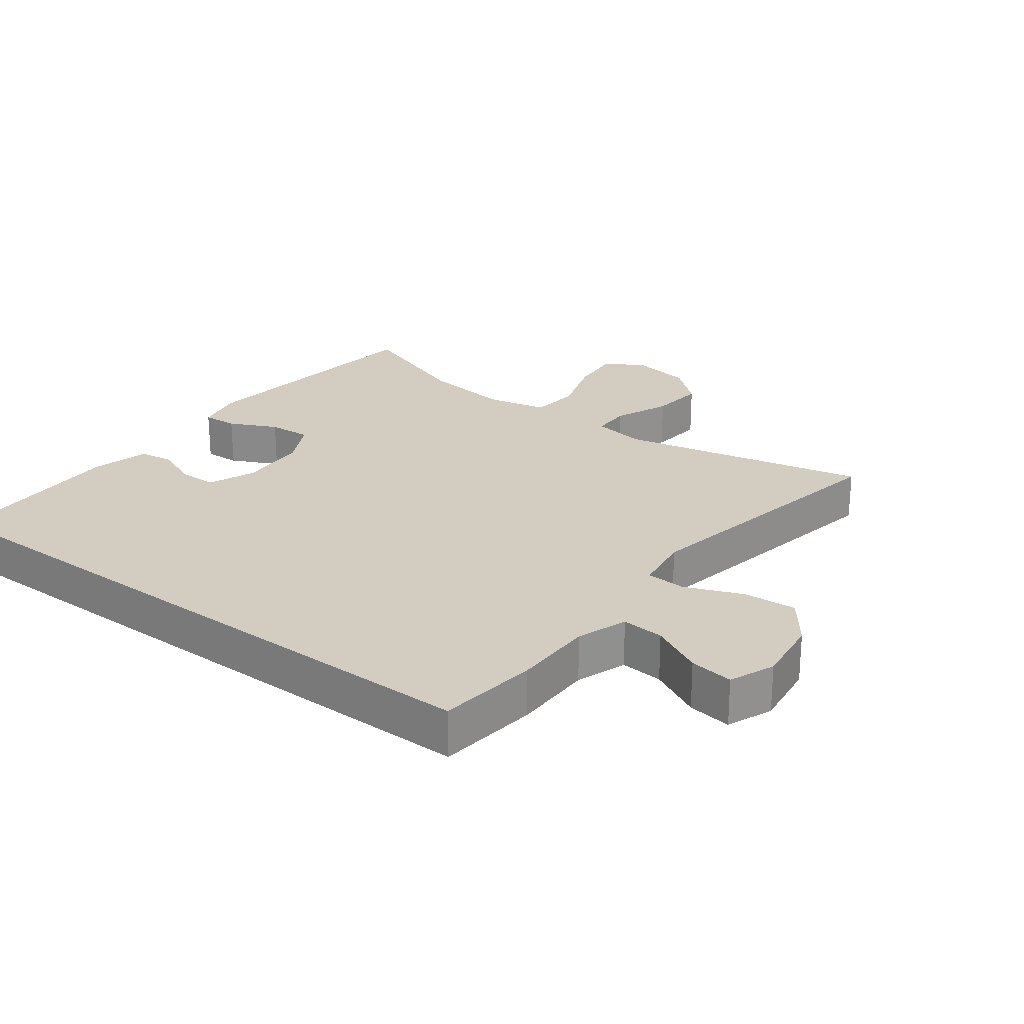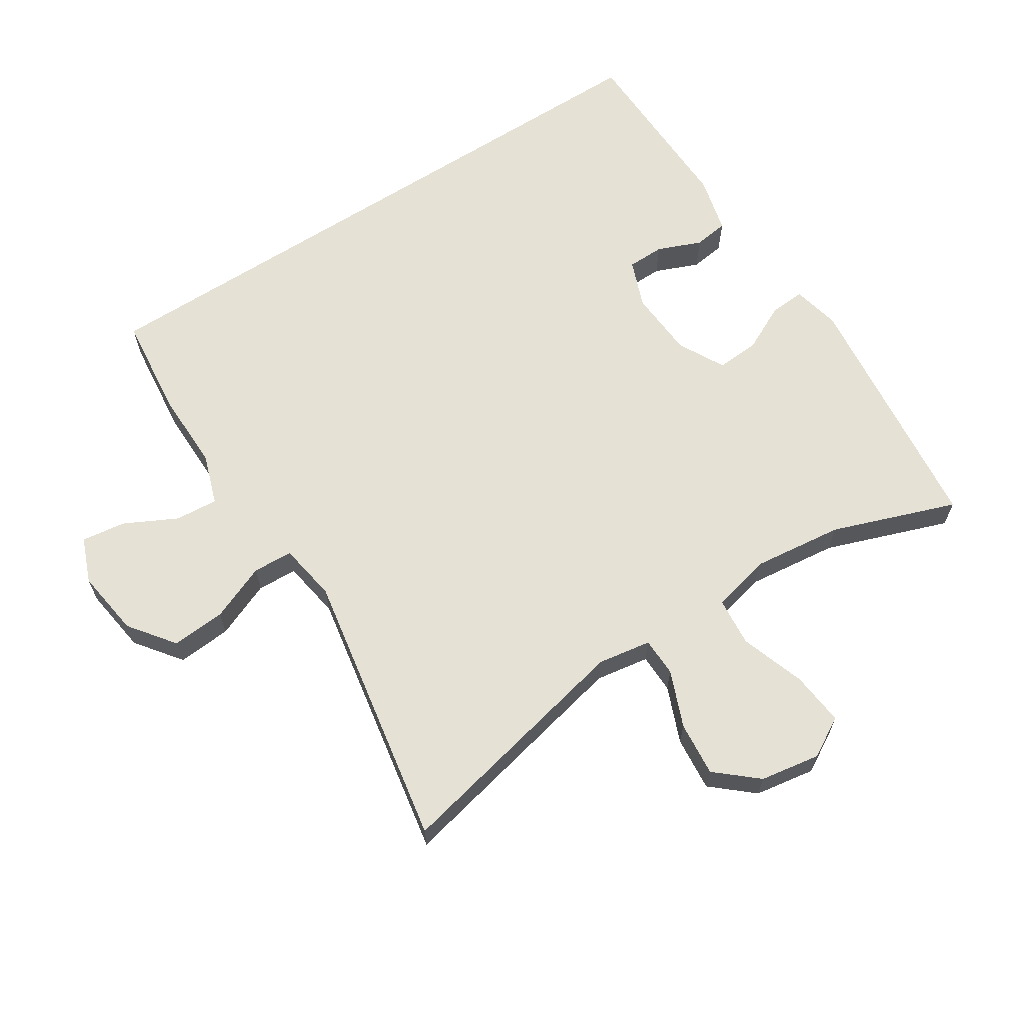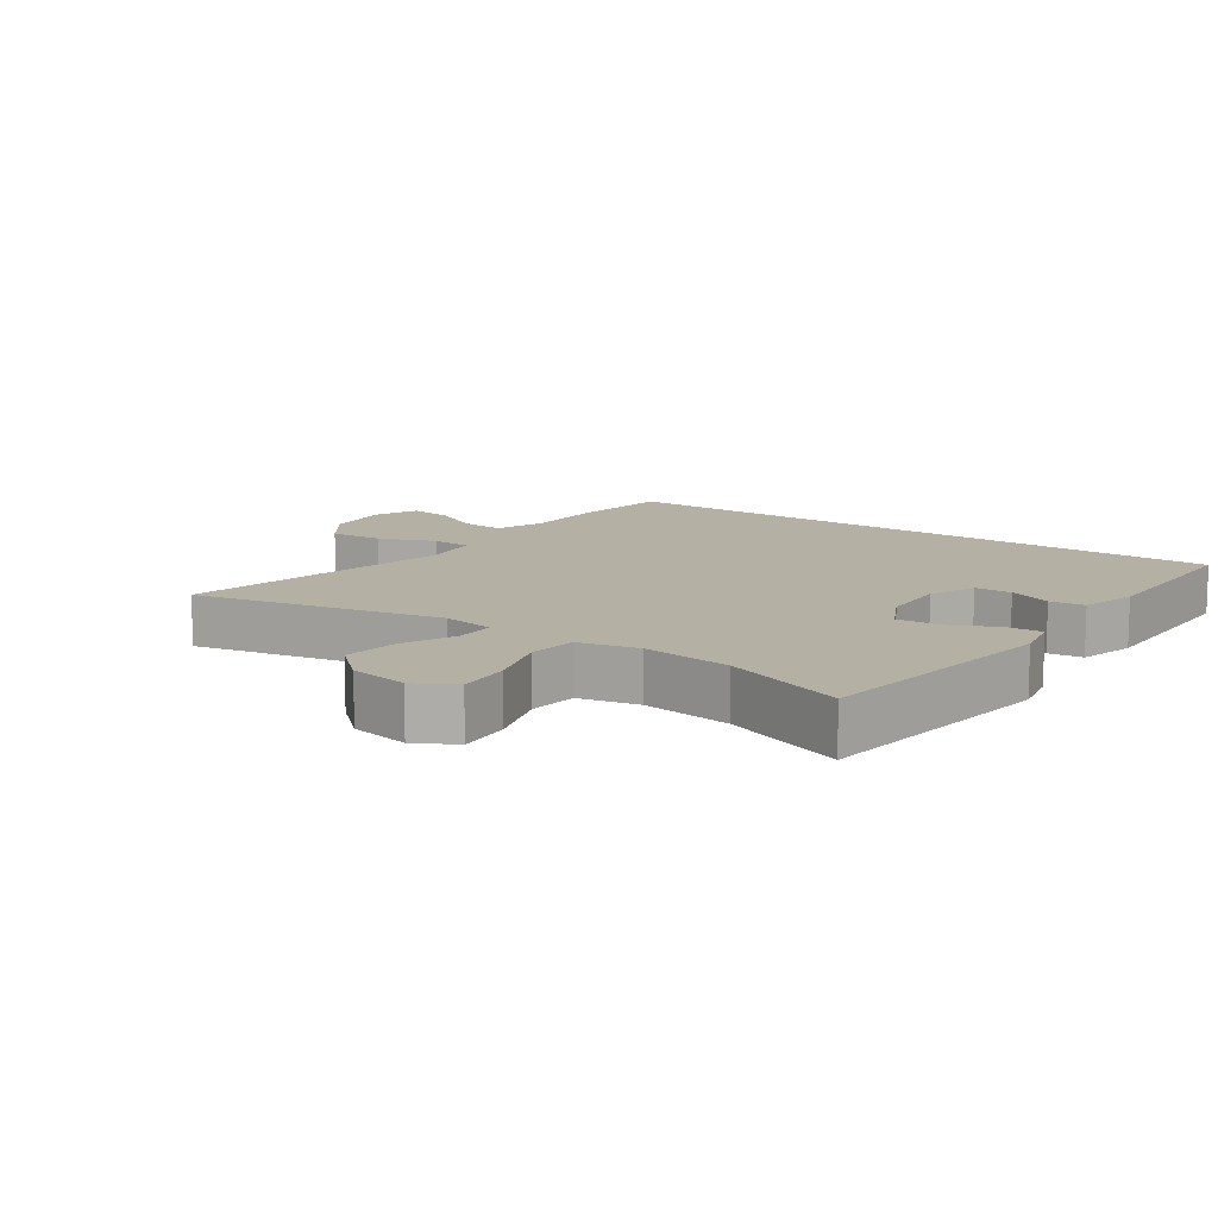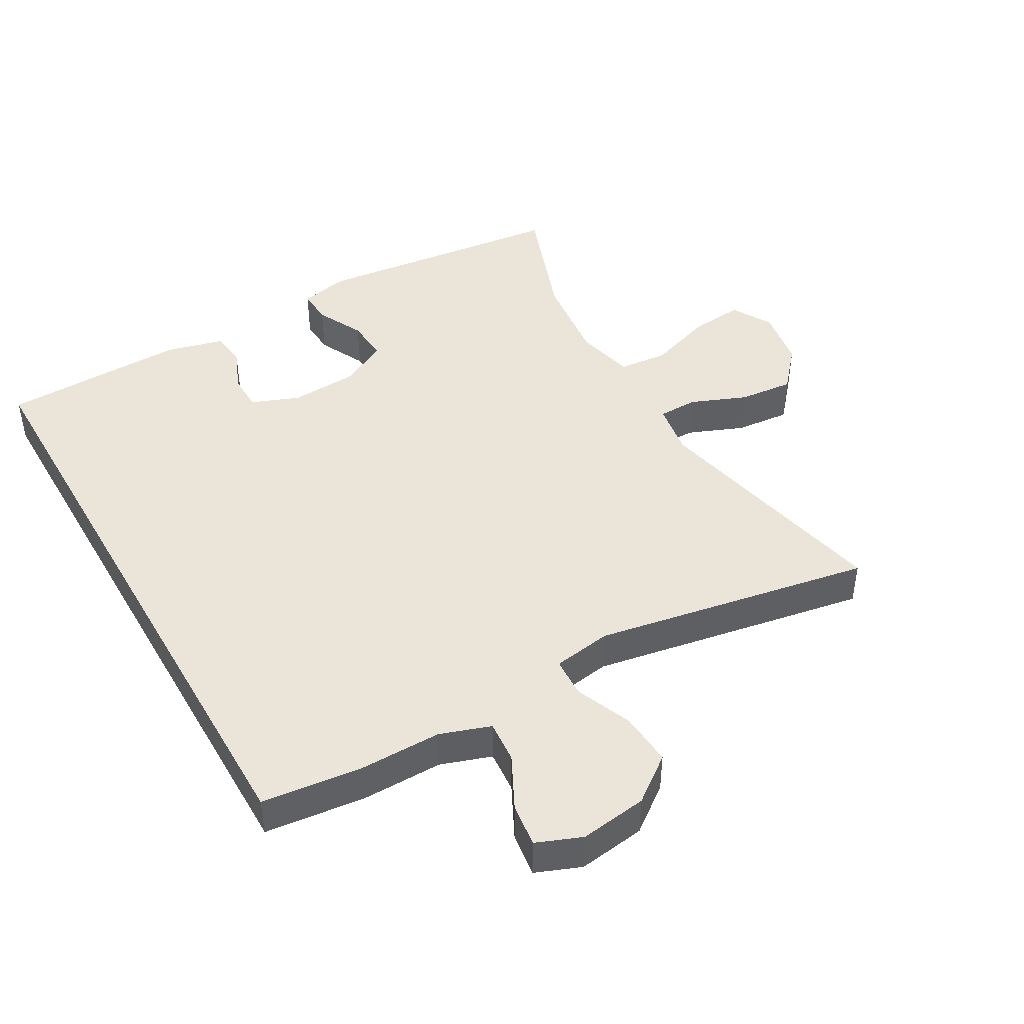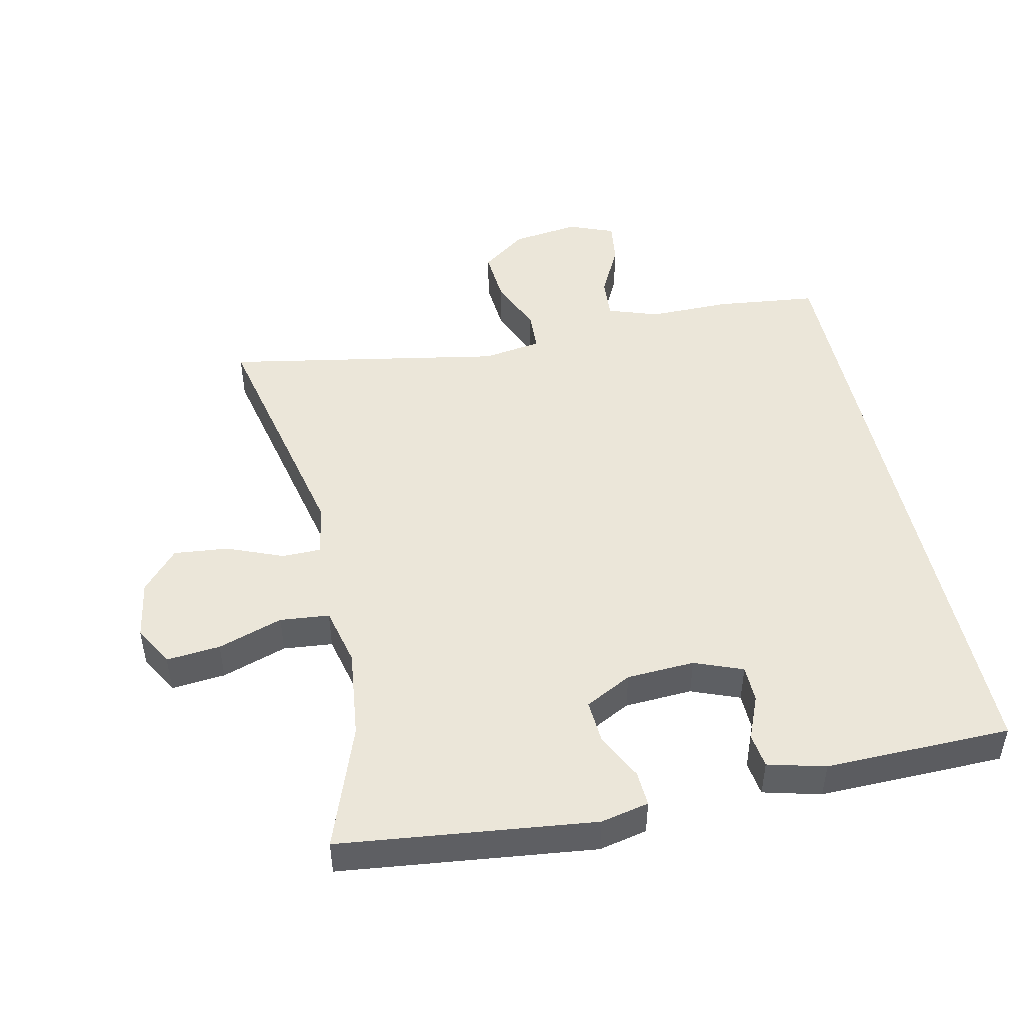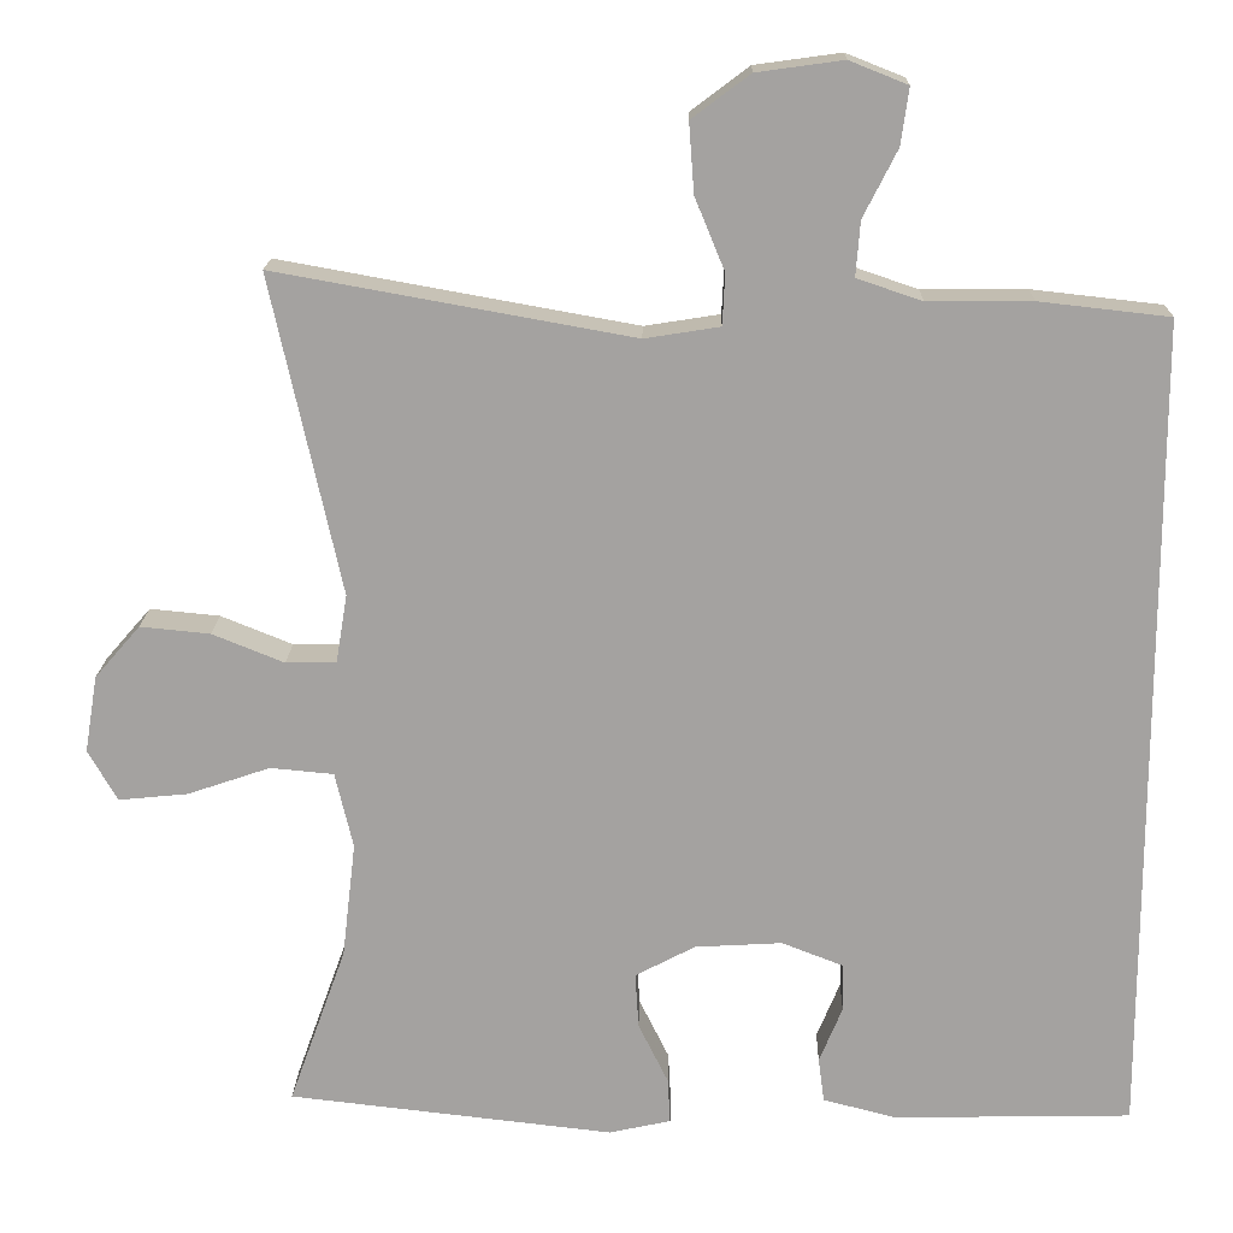
<metadata>
{"format":"obj","ext":"obj","renderer":"f3d","projection":"perspective","resolution":1024,"background":"white","views":[{"elev":24.6,"azim":-52.8,"up":"+Y"},{"elev":64.3,"azim":57.1,"up":"+Y"},{"elev":11.6,"azim":125.9,"up":"+Y"},{"elev":44.6,"azim":-29.8,"up":"+Y"},{"elev":47.6,"azim":167.9,"up":"+Y"},{"elev":17.1,"azim":-178.6,"up":"+Z"}]}
</metadata>
<code>
v -0.5 0.07 0.452
v -0.348 0.07 0.469
v -0.226 0.07 0.468
v -0.15 0.07 0.494
v -0.155 0.07 0.558
v -0.195 0.07 0.637
v -0.204 0.07 0.703
v -0.136 0.07 0.73
v -0.035 0.07 0.716
v 0.033 0.07 0.665
v 0.027 0.07 0.584
v -0.008 0.07 0.499
v -0.005 0.07 0.439
v 0.083 0.07 0.425
v 0.5 0.07 0.5
v 0.418 0.07 0.127
v 0.431 0.07 0.047
v 0.49 0.07 0.046
v 0.574 0.07 0.08
v 0.656 0.07 0.088
v 0.709 0.07 0.027
v 0.724 0.07 -0.063
v 0.69 0.07 -0.123
v 0.609 0.07 -0.115
v 0.512 0.07 -0.082
v 0.438 0.07 -0.089
v 0.417 0.07 -0.178
v 0.433 0.07 -0.314
v 0.5 0.07 -0.5
v 0.119 0.07 -0.543
v 0.047 0.07 -0.527
v 0.05 0.07 -0.474
v 0.085 0.07 -0.403
v 0.089 0.07 -0.338
v 0.019 0.07 -0.301
v -0.083 0.07 -0.295
v -0.155 0.07 -0.323
v -0.156 0.07 -0.379
v -0.129 0.07 -0.445
v -0.136 0.07 -0.497
v -0.222 0.07 -0.519
v -0.5 0.07 -0.513
v -0.5 0 0.452
v -0.348 0 0.469
v -0.226 0 0.468
v -0.15 0 0.494
v -0.155 0 0.558
v -0.195 0 0.637
v -0.204 0 0.703
v -0.136 0 0.73
v -0.035 0 0.716
v 0.033 0 0.665
v 0.027 0 0.584
v -0.008 0 0.499
v -0.005 0 0.439
v 0.083 0 0.425
v 0.5 0 0.5
v 0.418 0 0.127
v 0.431 0 0.047
v 0.49 0 0.046
v 0.574 0 0.08
v 0.656 0 0.088
v 0.709 0 0.027
v 0.724 0 -0.063
v 0.69 0 -0.123
v 0.609 0 -0.115
v 0.512 0 -0.082
v 0.438 0 -0.089
v 0.417 0 -0.178
v 0.433 0 -0.314
v 0.5 0 -0.5
v 0.119 0 -0.543
v 0.047 0 -0.527
v 0.05 0 -0.474
v 0.085 0 -0.403
v 0.089 0 -0.338
v 0.019 0 -0.301
v -0.083 0 -0.295
v -0.155 0 -0.323
v -0.156 0 -0.379
v -0.129 0 -0.445
v -0.136 0 -0.497
v -0.222 0 -0.519
v -0.5 0 -0.513
f 41 42 1
f 40 41 1
f 39 40 1
f 38 39 1
f 1 2 3
f 38 1 3
f 37 38 3
f 36 37 3 4
f 35 36 4 5
f 34 35 5
f 31 32 33
f 30 31 33
f 29 30 33
f 28 29 33
f 27 28 33 34
f 26 27 34 5
f 23 24 25
f 22 23 25
f 21 22 25
f 20 21 25
f 19 20 25
f 18 19 25
f 17 18 25 26
f 16 17 26
f 14 15 16
f 13 14 16 26
f 10 11 12
f 9 10 12
f 8 9 12
f 7 8 12
f 6 7 12
f 5 6 12
f 5 12 13
f 5 13 26
f 43 84 83
f 43 83 82
f 43 82 81
f 43 81 80
f 45 44 43
f 45 43 80
f 45 80 79
f 46 45 79 78
f 47 46 78 77
f 47 77 76
f 75 74 73
f 75 73 72
f 75 72 71
f 75 71 70
f 76 75 70 69
f 47 76 69 68
f 67 66 65
f 67 65 64
f 67 64 63
f 67 63 62
f 67 62 61
f 67 61 60
f 68 67 60 59
f 68 59 58
f 58 57 56
f 68 58 56 55
f 54 53 52
f 54 52 51
f 54 51 50
f 54 50 49
f 54 49 48
f 54 48 47
f 55 54 47
f 68 55 47
f 1 43 44 2
f 2 44 45 3
f 3 45 46 4
f 4 46 47 5
f 5 47 48 6
f 6 48 49 7
f 7 49 50 8
f 8 50 51 9
f 9 51 52 10
f 10 52 53 11
f 11 53 54 12
f 12 54 55 13
f 13 55 56 14
f 14 56 57 15
f 15 57 58 16
f 16 58 59 17
f 17 59 60 18
f 18 60 61 19
f 19 61 62 20
f 20 62 63 21
f 21 63 64 22
f 22 64 65 23
f 23 65 66 24
f 24 66 67 25
f 25 67 68 26
f 26 68 69 27
f 27 69 70 28
f 28 70 71 29
f 29 71 72 30
f 30 72 73 31
f 31 73 74 32
f 32 74 75 33
f 33 75 76 34
f 34 76 77 35
f 35 77 78 36
f 36 78 79 37
f 37 79 80 38
f 38 80 81 39
f 39 81 82 40
f 40 82 83 41
f 41 83 84 42
f 42 84 43 1

</code>
